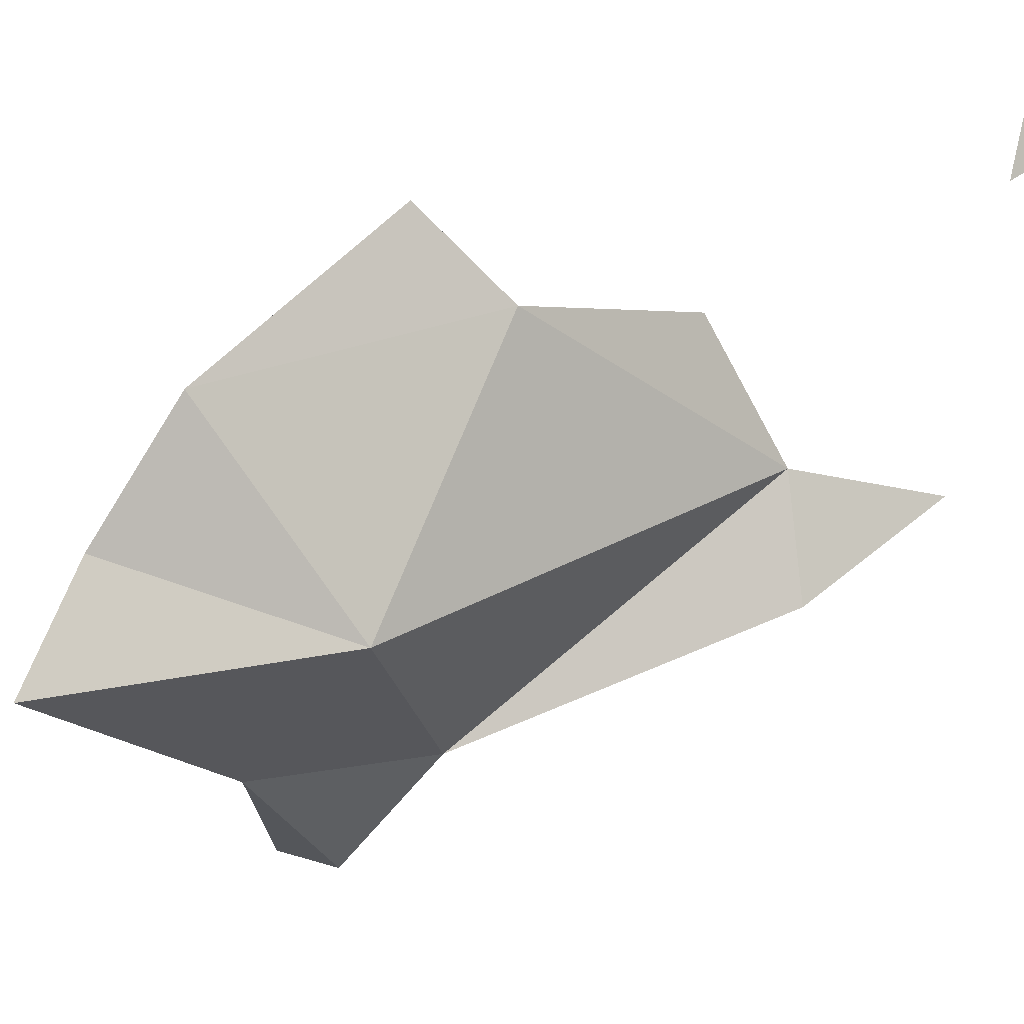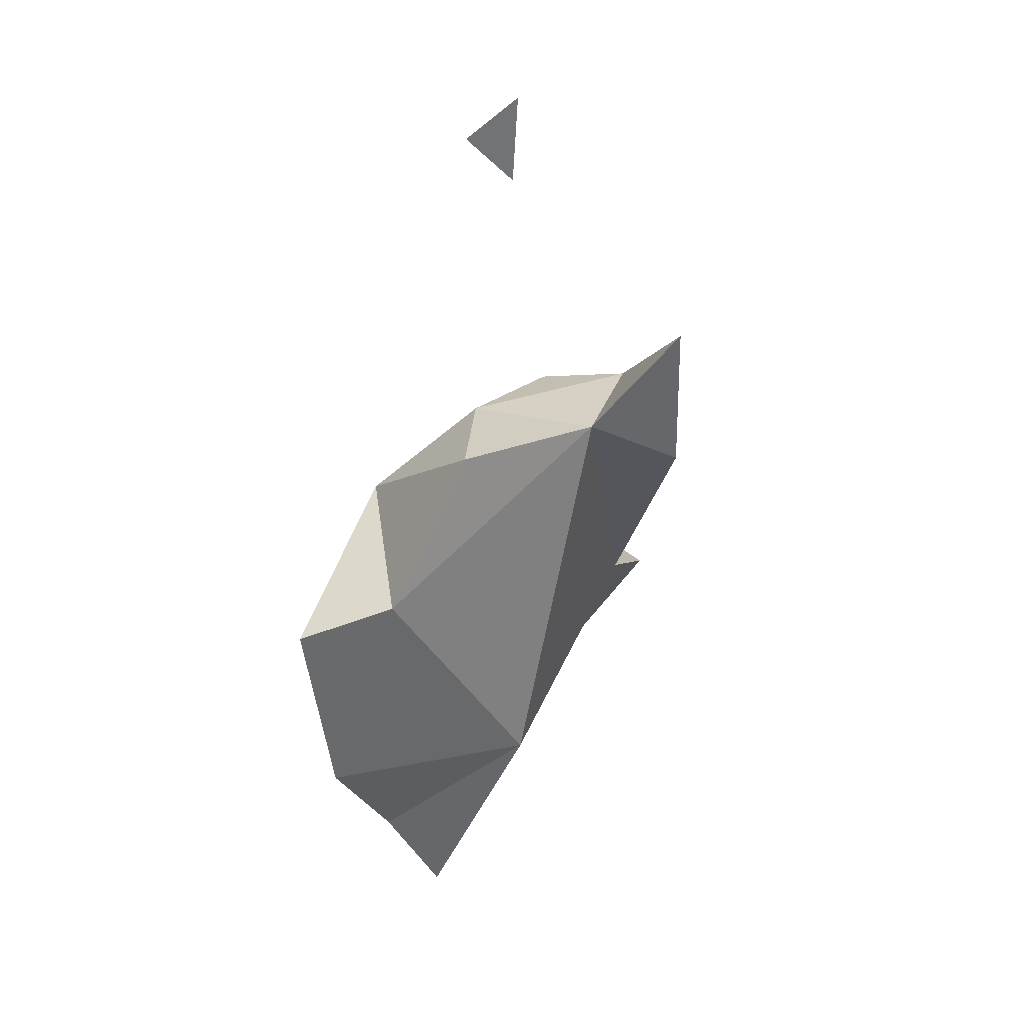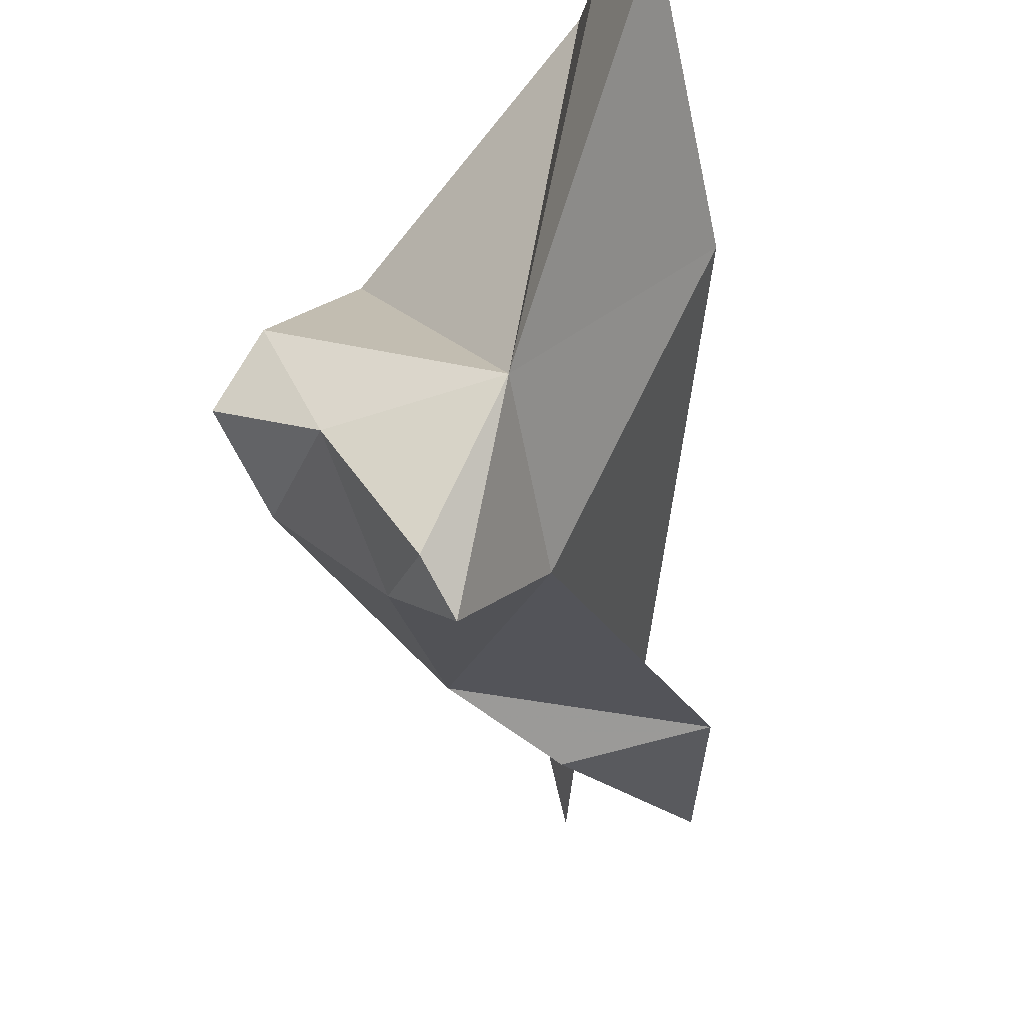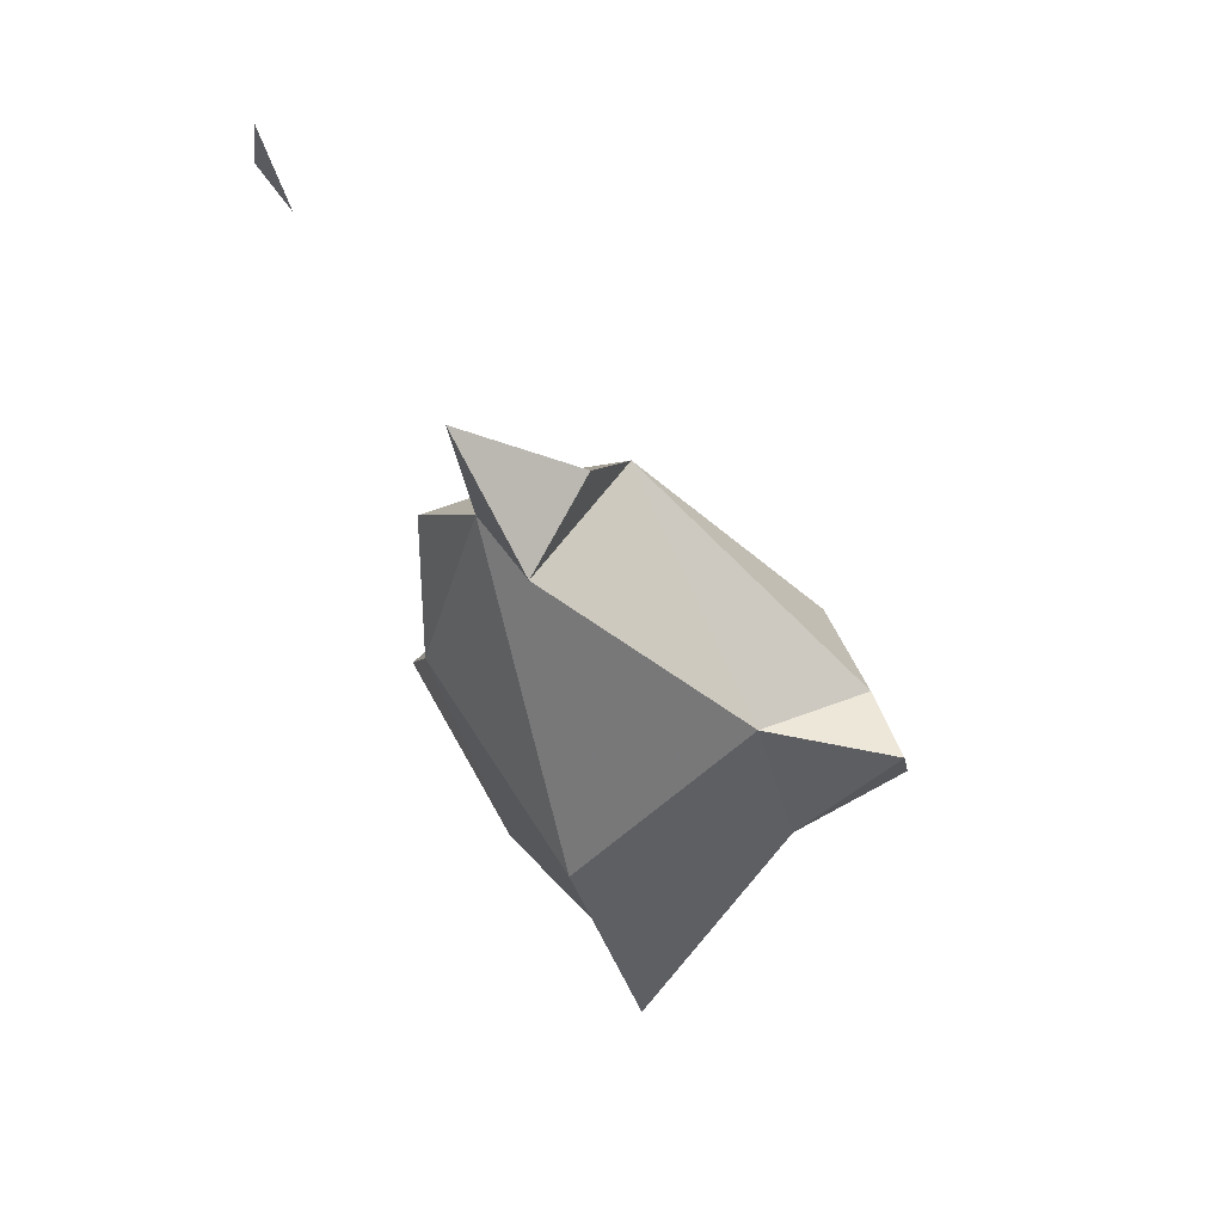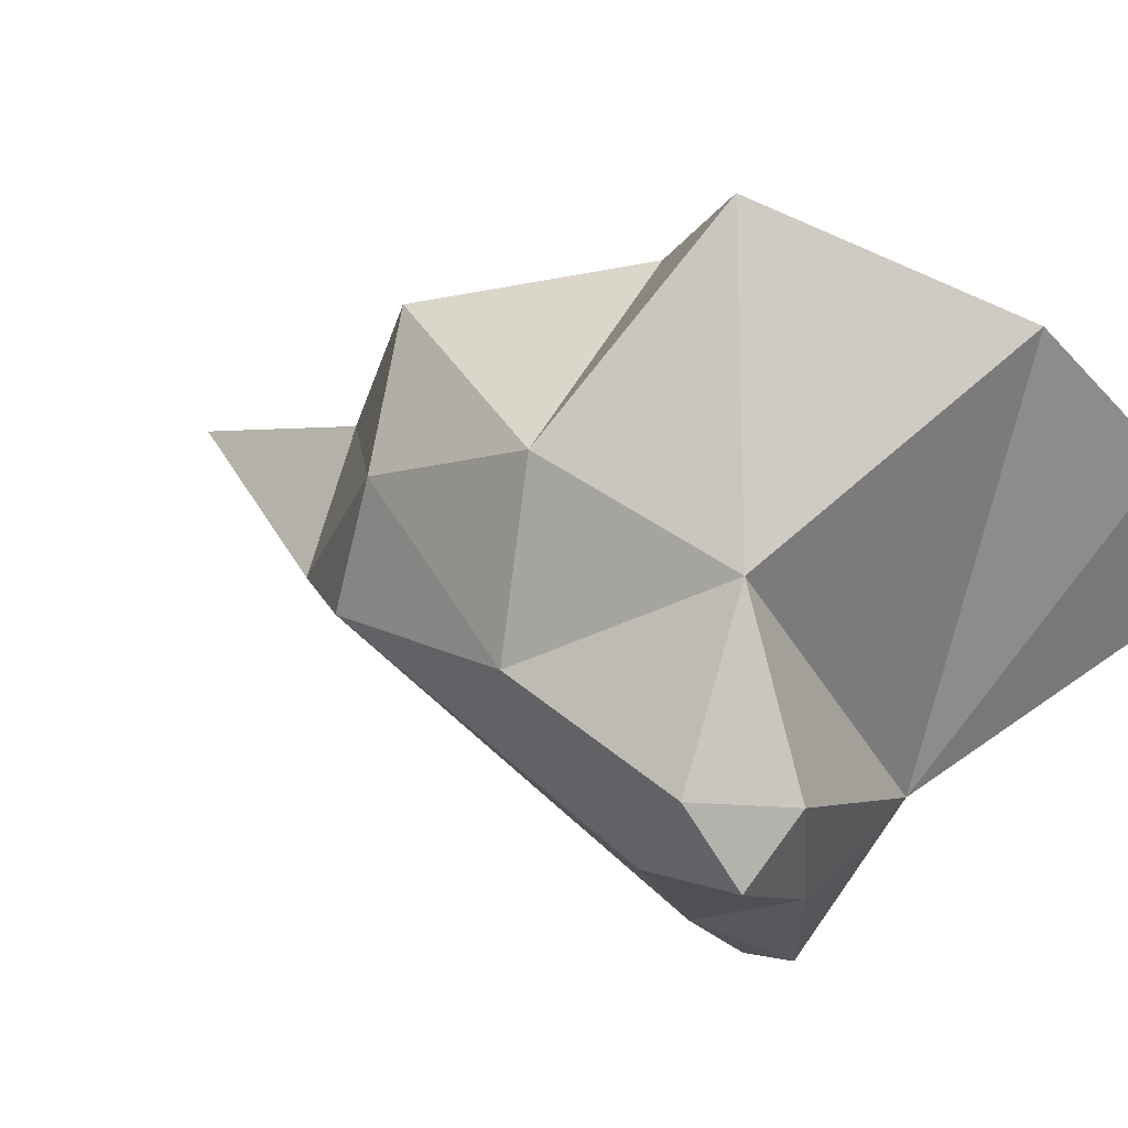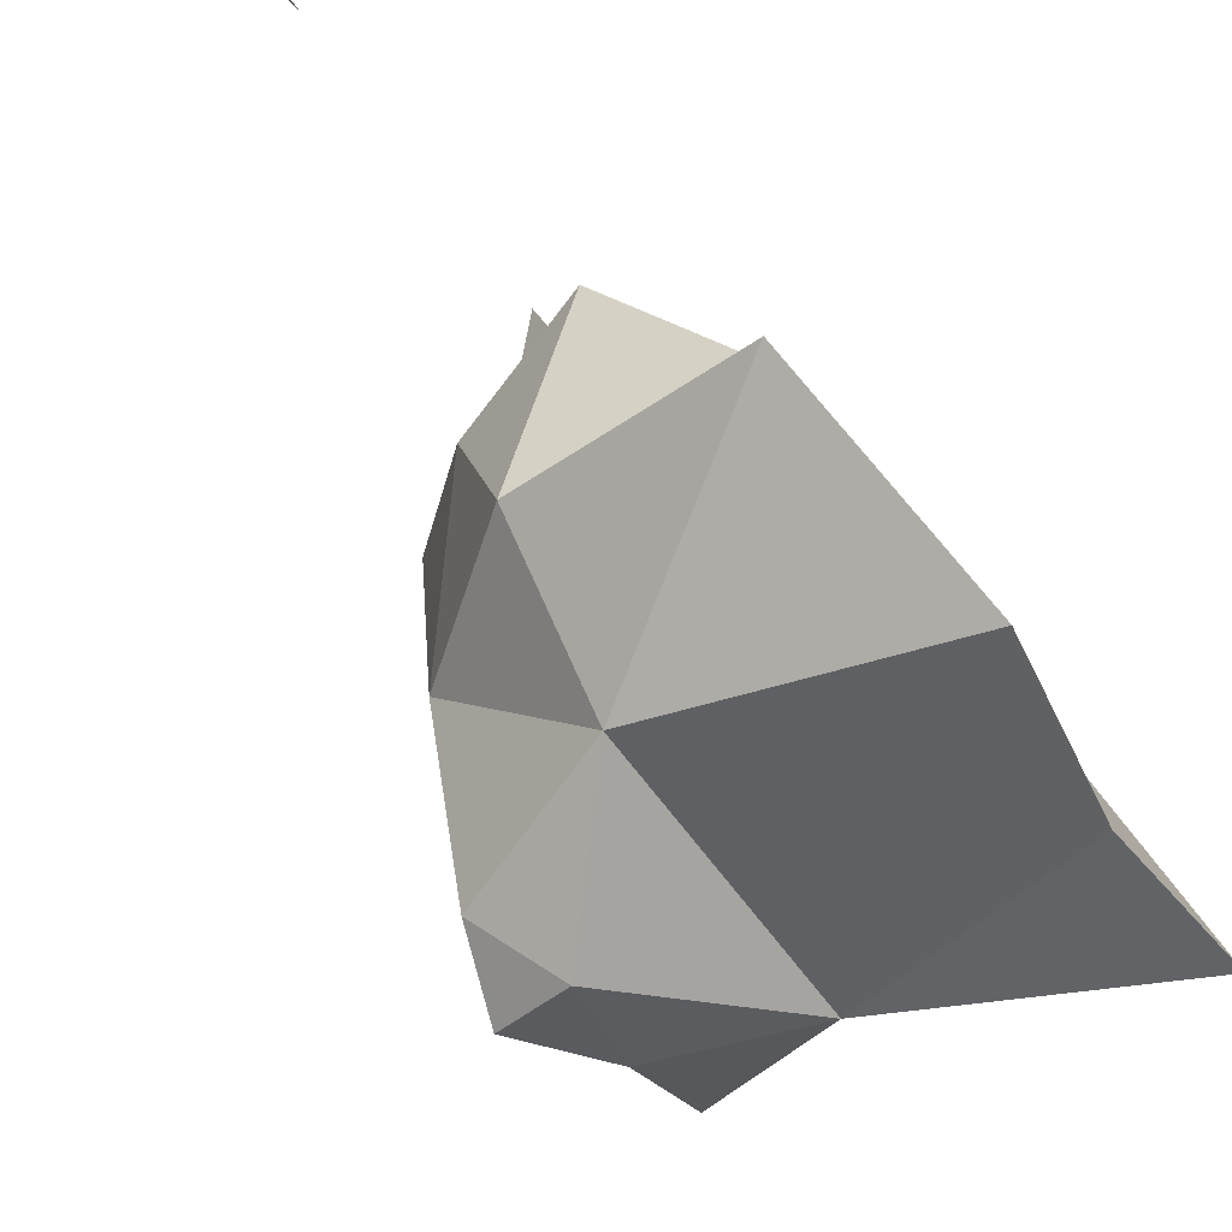
<metadata>
{"format":"obj","ext":"obj","renderer":"f3d","projection":"perspective","resolution":1024,"background":"white","views":[{"elev":25.9,"azim":29.6,"up":"+Z"},{"elev":11.8,"azim":51.7,"up":"+Y"},{"elev":-50.1,"azim":-23.6,"up":"+Z"},{"elev":15.7,"azim":127.9,"up":"+Y"},{"elev":31.7,"azim":-98.8,"up":"+Z"},{"elev":42.6,"azim":-58.4,"up":"+Z"}]}
</metadata>
<code>
v 2.8 -5.903 -6.322
v 2.787 -5.913 -6.315
v 2.789 -5.887 -6.301
v 2.789 -5.887 -6.301
v 2.787 -5.913 -6.315
v 2.762 -5.909 -6.277
v 2.789 -5.887 -6.301
v 2.762 -5.909 -6.277
v 2.764 -5.87 -6.265
v 2.764 -5.87 -6.265
v 2.762 -5.909 -6.277
v 2.741 -5.889 -6.257
v 2.764 -5.87 -6.265
v 2.741 -5.889 -6.257
v 2.749 -5.876 -6.236
v 2.749 -5.876 -6.236
v 2.741 -5.889 -6.257
v 2.747 -5.904 -6.24
v 2.749 -5.876 -6.236
v 2.747 -5.904 -6.24
v 2.775 -5.895 -6.195
v 2.775 -5.895 -6.195
v 2.747 -5.904 -6.24
v 2.797 -5.941 -6.276
v 2.775 -5.895 -6.195
v 2.797 -5.941 -6.276
v 2.805 -5.968 -6.154
v 2.805 -5.968 -6.154
v 2.797 -5.941 -6.276
v 2.795 -5.997 -6.186
v 2.8 -5.903 -6.322
v 2.789 -5.887 -6.301
v 2.828 -5.894 -6.282
v 2.828 -5.894 -6.282
v 2.789 -5.887 -6.301
v 2.837 -5.808 -6.236
v 2.828 -5.894 -6.282
v 2.837 -5.808 -6.236
v 2.903 -5.833 -6.247
v 2.903 -5.833 -6.247
v 2.837 -5.808 -6.236
v 2.872 -5.804 -6.247
v 2.903 -5.833 -6.247
v 2.872 -5.804 -6.247
v 2.922 -5.783 -6.231
v 2.796 -6.028 -6.21
v 2.797 -5.941 -6.276
v 2.846 -5.956 -6.216
v 2.846 -5.956 -6.216
v 2.797 -5.941 -6.276
v 2.828 -5.894 -6.282
v 2.846 -5.956 -6.216
v 2.828 -5.894 -6.282
v 2.891 -5.819 -6.215
v 2.741 -5.889 -6.257
v 2.762 -5.909 -6.277
v 2.747 -5.904 -6.24
v 2.747 -5.904 -6.24
v 2.762 -5.909 -6.277
v 2.797 -5.941 -6.276
v 2.762 -5.909 -6.277
v 2.787 -5.913 -6.315
v 2.797 -5.941 -6.276
v 2.797 -5.941 -6.276
v 2.787 -5.913 -6.315
v 2.8 -5.903 -6.322
v 2.797 -5.941 -6.276
v 2.8 -5.903 -6.322
v 2.828 -5.894 -6.282
v 2.79 -5.842 -6.224
v 2.837 -5.808 -6.236
v 2.764 -5.87 -6.265
v 2.764 -5.87 -6.265
v 2.837 -5.808 -6.236
v 2.789 -5.887 -6.301
v 2.828 -5.894 -6.282
v 2.903 -5.833 -6.247
v 2.891 -5.819 -6.215
v 2.891 -5.819 -6.215
v 2.903 -5.833 -6.247
v 2.922 -5.783 -6.231
v 2.796 -6.028 -6.21
v 2.795 -5.997 -6.186
v 2.797 -5.941 -6.276
v 2.796 -6.028 -6.21
v 2.846 -5.956 -6.216
v 2.795 -5.997 -6.186
v 2.795 -5.997 -6.186
v 2.846 -5.956 -6.216
v 2.805 -5.968 -6.154
v 2.805 -5.968 -6.154
v 2.846 -5.956 -6.216
v 2.848 -5.889 -6.153
v 2.848 -5.889 -6.153
v 2.846 -5.956 -6.216
v 2.891 -5.819 -6.215
v 2.848 -5.889 -6.153
v 2.891 -5.819 -6.215
v 2.87 -5.83 -6.171
v 2.764 -5.87 -6.265
v 2.749 -5.876 -6.236
v 2.79 -5.842 -6.224
v 2.79 -5.842 -6.224
v 2.749 -5.876 -6.236
v 2.775 -5.895 -6.195
v 2.79 -5.842 -6.224
v 2.775 -5.895 -6.195
v 2.805 -5.851 -6.176
v 2.805 -5.851 -6.176
v 2.775 -5.895 -6.195
v 2.825 -5.901 -6.125
v 2.79 -5.842 -6.224
v 2.805 -5.851 -6.176
v 2.839 -5.817 -6.2
v 2.839 -5.817 -6.2
v 2.805 -5.851 -6.176
v 2.87 -5.83 -6.171
v 2.839 -5.817 -6.2
v 2.87 -5.83 -6.171
v 2.891 -5.819 -6.215
v 2.79 -5.842 -6.224
v 2.839 -5.817 -6.2
v 2.837 -5.808 -6.236
v 2.837 -5.808 -6.236
v 2.839 -5.817 -6.2
v 2.872 -5.804 -6.247
v 2.839 -5.817 -6.2
v 2.891 -5.819 -6.215
v 2.872 -5.804 -6.247
v 2.872 -5.804 -6.247
v 2.891 -5.819 -6.215
v 2.922 -5.783 -6.231
v 2.805 -5.968 -6.154
v 2.825 -5.901 -6.125
v 2.775 -5.895 -6.195
v 2.805 -5.968 -6.154
v 2.848 -5.889 -6.153
v 2.825 -5.901 -6.125
v 2.87 -5.83 -6.171
v 2.805 -5.851 -6.176
v 2.848 -5.889 -6.153
v 2.848 -5.889 -6.153
v 2.805 -5.851 -6.176
v 2.825 -5.901 -6.125
v 2.913 -5.726 -6.16
v 2.911 -5.712 -6.141
v 2.922 -5.698 -6.154
v 2.913 -5.726 -6.16
v 2.922 -5.698 -6.154
v 2.911 -5.712 -6.141
f 1 2 3
f 4 5 6
f 7 8 9
f 10 11 12
f 13 14 15
f 16 17 18
f 19 20 21
f 22 23 24
f 25 26 27
f 28 29 30
f 31 32 33
f 34 35 36
f 37 38 39
f 40 41 42
f 43 44 45
f 46 47 48
f 49 50 51
f 52 53 54
f 55 56 57
f 58 59 60
f 61 62 63
f 64 65 66
f 67 68 69
f 70 71 72
f 73 74 75
f 76 77 78
f 79 80 81
f 82 83 84
f 85 86 87
f 88 89 90
f 91 92 93
f 94 95 96
f 97 98 99
f 100 101 102
f 103 104 105
f 106 107 108
f 109 110 111
f 112 113 114
f 115 116 117
f 118 119 120
f 121 122 123
f 124 125 126
f 127 128 129
f 130 131 132
f 133 134 135
f 136 137 138
f 139 140 141
f 142 143 144
f 145 146 147
f 148 149 150

</code>
